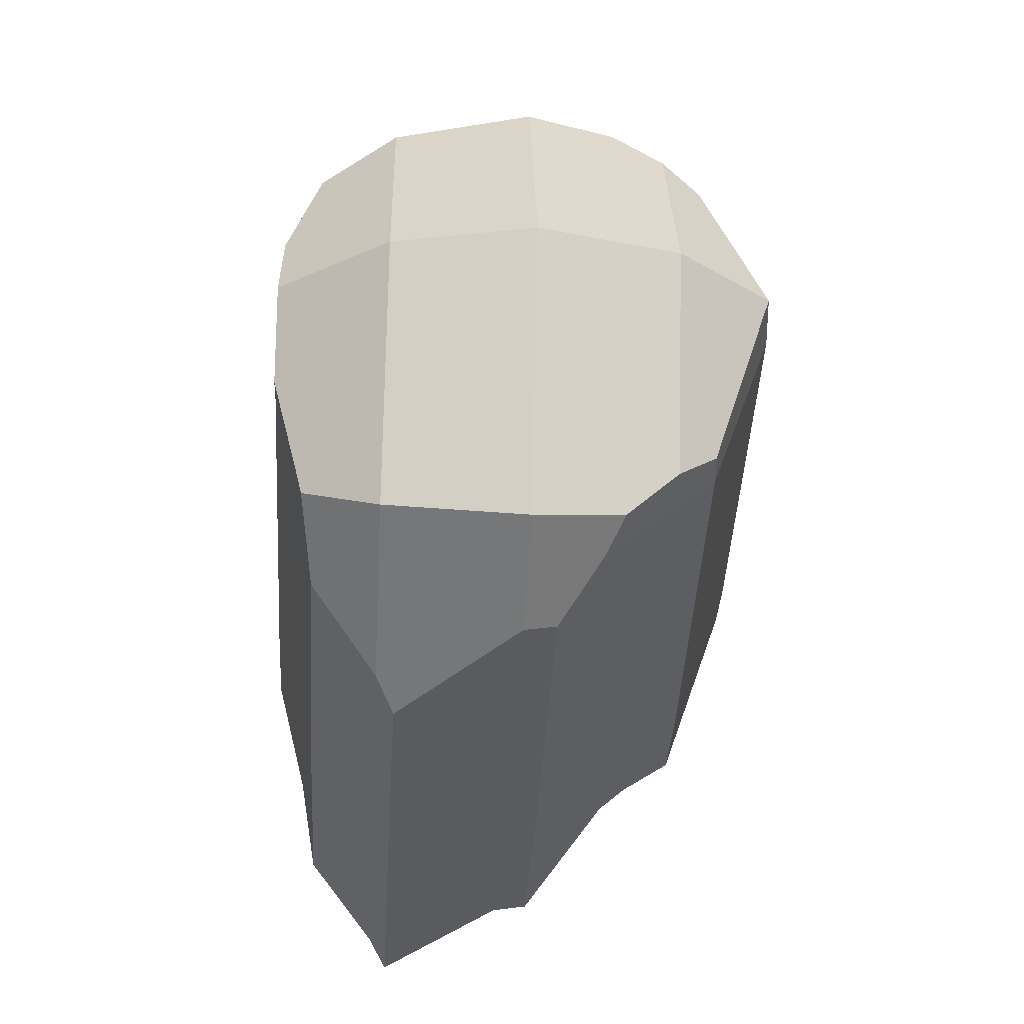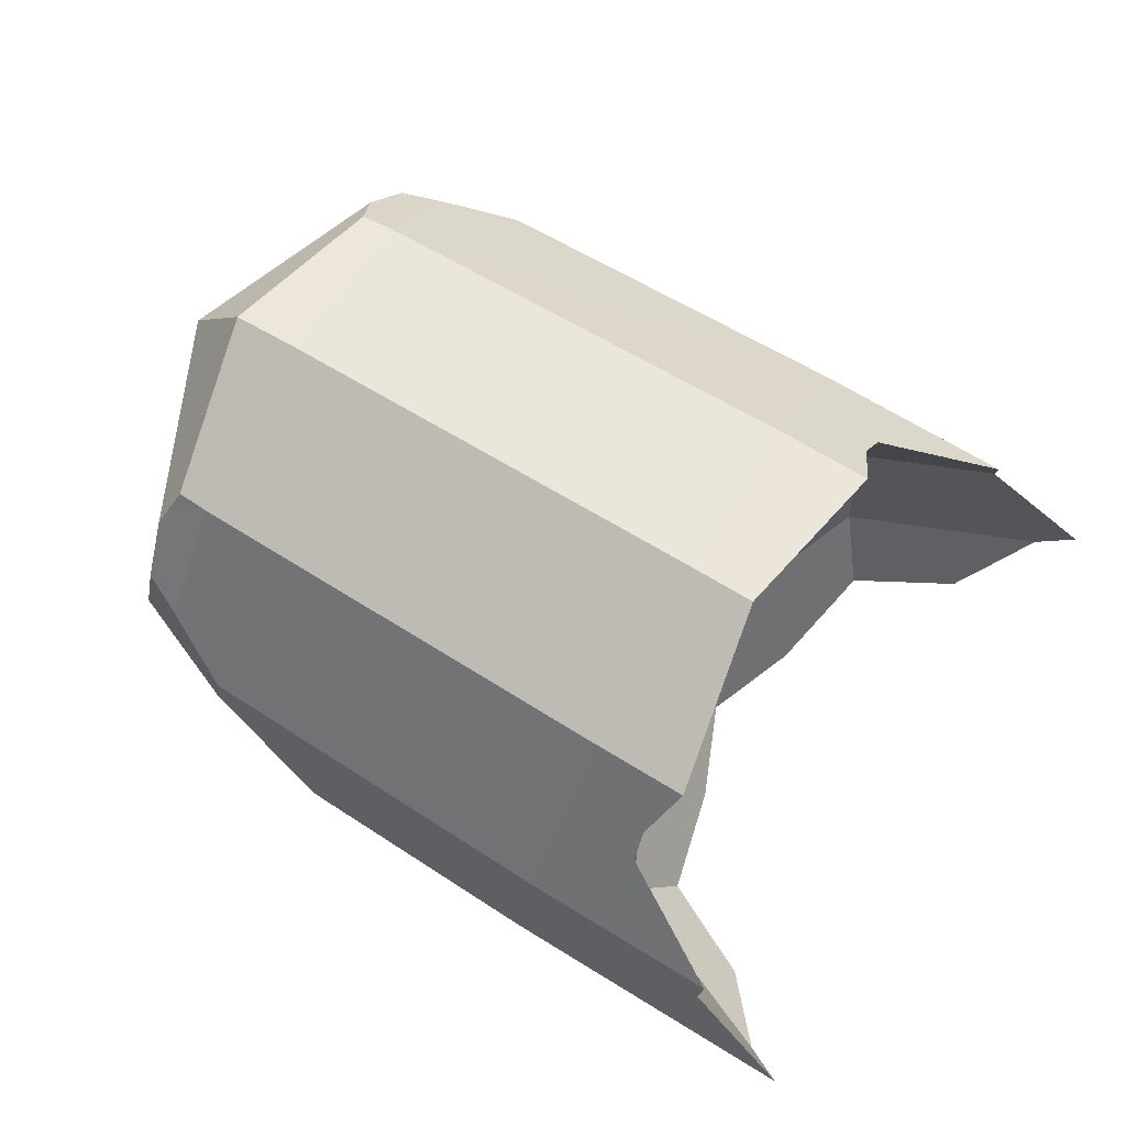
<metadata>
{"format":"obj","ext":"obj","renderer":"f3d","projection":"perspective","resolution":1024,"background":"white","views":[{"elev":-35.5,"azim":-93.4,"up":"+Y"},{"elev":75.2,"azim":30.6,"up":"+Z"}]}
</metadata>
<code>
v 0.02451 0 0.0002198
v 0.02797 0 0.01763
v 0.03929 -0.02732 0.01763
v 0.04028 -0.02972 -0.01719
v 0.02451 0 0.0002198
v 0.03783 -0.03217 0.0002198
v 0.03783 0.03217 0.0002198
v 0.03979 0.03021 0.01414
v 0.03928 0.02731 0.01763
v 0.02797 0 -0.01719
v 0.03783 0.03217 0.0002198
v 0.02451 0 0.0002198
v 0.04132 0.02218 0.02386
v 0.03796 0.003278 0.03054
v 0.02797 0 0.01763
v 0.06033 0.04022 -0.006162
v 0.05437 0.03901 0.0002198
v 0.04028 0.02972 -0.01719
v 0.03783 0.03217 0.0002198
v 0.05458 0.03821 0.00469
v 0.03979 0.03021 0.01414
v -0.02519 0 0.0294
v 0.02989 0.02212 0.02376
v -0.02519 0.02114 0.02196
v -0.02519 0 0.0294
v 0.02989 0 0.03162
v 0.02989 0.02212 0.02376
v -0.02519 0.02114 0.02196
v -0.01662 0.03658 0.003926
v -0.02519 0.03204 0.008924
v -0.02519 0.02114 0.02196
v 0.02989 0.02212 0.02376
v 0.02989 0.038 0.004592
v -0.02519 0.01091 -0.02992
v 0.02989 -0.01141 -0.03088
v -0.02519 -0.01091 -0.02992
v -0.02519 0.01091 -0.02992
v 0.02989 0.01141 -0.03088
v 0.02989 -0.01141 -0.03088
v -0.01363 -0.02993 -0.02488
v -0.02455 -0.02455 -0.02615
v -0.02519 -0.0218 -0.0269
v -0.02519 -0.01091 -0.02992
v 0.02989 -0.01141 -0.03088
v 0.02989 -0.03101 -0.02544
v -0.02519 -0.02114 0.02196
v 0.02989 0 0.03162
v -0.02519 0 0.0294
v -0.02519 -0.02114 0.02196
v 0.02989 -0.02212 0.02376
v 0.02989 0 0.03162
v 0.02989 0 0.03162
v 0.04132 0.02218 0.02386
v 0.02989 0.02212 0.02376
v 0.02989 0 0.03162
v 0.03737 0 0.0317
v 0.03796 0.003278 0.03054
v 0.03979 0.03021 0.01414
v 0.05458 0.03821 0.00469
v 0.02989 0.038 0.004592
v 0.02989 0.02212 0.02376
v 0.04132 0.02218 0.02386
v 0.04014 0.02516 0.02023
v 0.02989 0.038 0.004592
v 0.06848 0.04186 -0.01486
v 0.02989 0.0415 -0.01481
v 0.02989 0.038 0.004592
v 0.05437 0.03901 0.0002198
v 0.06033 0.04022 -0.006162
v 0.02989 0.0415 -0.01481
v 0.05738 0.0312 -0.02556
v 0.02989 0.03101 -0.02544
v 0.02989 0.0415 -0.01481
v 0.06396 0.03952 -0.01719
v 0.06102 0.03579 -0.02095
v 0.02989 0.03101 -0.02544
v 0.04502 0.02498 -0.02722
v 0.02989 0.01141 -0.03088
v 0.02989 0.03101 -0.02544
v 0.05738 0.0312 -0.02556
v 0.04583 0.02538 -0.02711
v 0.03715 0 -0.03093
v 0.04191 -0.01144 -0.03096
v 0.02989 -0.01141 -0.03088
v 0.02989 0.01141 -0.03088
v 0.04191 0.01144 -0.03096
v 0.04013 0.007147 -0.03095
v 0.04299 -0.01616 -0.02965
v 0.04502 -0.02498 -0.02721
v 0.02989 -0.03101 -0.02544
v 0.02989 -0.01141 -0.03088
v 0.04191 -0.01144 -0.03096
v 0.04299 -0.01616 -0.02965
v 0.06232 -0.03748 -0.01923
v 0.06393 -0.03951 -0.01719
v 0.02989 -0.0415 -0.01481
v 0.02989 -0.03101 -0.02544
v 0.05738 -0.0312 -0.02556
v 0.06232 -0.03748 -0.01923
v 0.05437 -0.03902 0.0002198
v 0.05458 -0.03821 0.00469
v 0.02989 -0.038 0.004592
v 0.02989 -0.0415 -0.01481
v 0.06848 -0.04186 -0.01486
v 0.05881 -0.03991 -0.004518
v 0.03979 -0.03021 0.01415
v 0.03929 -0.02732 0.01763
v 0.02989 -0.02212 0.02376
v 0.02989 -0.038 0.004592
v 0.05458 -0.03821 0.00469
v 0.04585 -0.03348 0.01028
v 0.02989 -0.02212 0.02376
v 0.03737 0 0.0317
v 0.02989 0 0.03162
v 0.02989 -0.02212 0.02376
v 0.04132 -0.02218 0.02386
v 0.04055 -0.01784 0.02539
v 0.04299 -0.01616 -0.02965
v 0.04191 -0.01144 -0.03096
v 0.02797 0 -0.01719
v 0.02797 0 0.01763
v 0.03737 0 0.0317
v 0.04055 -0.01784 0.02539
v 0.04028 -0.02972 -0.01719
v 0.06232 -0.03748 -0.01923
v 0.05738 -0.0312 -0.02556
v 0.04028 -0.02972 -0.01719
v 0.03783 -0.03217 0.0002198
v 0.05437 -0.03902 0.0002198
v 0.03783 -0.03217 0.0002198
v 0.03979 -0.03021 0.01415
v 0.04585 -0.03348 0.01028
v 0.05738 0.0312 -0.02556
v 0.06102 0.03579 -0.02095
v 0.04028 0.02972 -0.01719
v 0.04013 0.007147 -0.03095
v 0.04191 0.01144 -0.03096
v 0.02797 0 -0.01719
v -0.03073 -0.02451 0.01693
v -0.04088 0 0.01693
v -0.04425 0 0
v -0.02891 -0.02891 -0.01693
v -0.04425 0 0
v -0.04088 0 -0.01693
v -0.03129 0.03129 0
v -0.03072 0.02453 0.01693
v -0.02976 0.02976 0.01084
v -0.04088 0 -0.01693
v -0.03129 0.03129 0
v -0.02891 0.02891 -0.01693
v -0.03072 0.02453 0.01693
v -0.02938 0.01953 0.02203
v -0.02913 0.02088 0.02158
v -0.01681 0.03729 0
v -0.002171 0.04043 -0.01469
v -0.006864 0.03804 -0.01693
v -0.02519 0.03204 0.008924
v -0.01662 0.03658 0.003926
v -0.01677 0.03711 0.0009575
v -0.002171 0.04043 -0.01469
v -0.01677 0.03711 0.0009575
v 0.02989 0.0415 -0.01481
v -0.01363 0.02993 -0.02488
v -0.007785 0.03693 -0.01802
v 0.02989 0.03101 -0.02544
v -0.02519 -0.03204 0.008924
v -0.02977 -0.02977 0.01082
v -0.03129 -0.03129 0
v -0.0168 -0.03729 0
v -0.03129 -0.03129 0
v -0.02891 -0.02891 -0.01693
v -0.02891 -0.02891 -0.01693
v -0.04088 0 -0.01693
v -0.02767 -0.01082 -0.02999
v -0.02519 -0.03204 0.008924
v 0.02989 -0.02212 0.02376
v -0.02519 -0.02114 0.02196
v -0.002171 0.04043 -0.01469
v 0.02989 0.0415 -0.01481
v 0.02989 0.03101 -0.02544
v -0.01363 -0.02993 -0.02488
v -0.01141 -0.03261 -0.02225
v -0.02891 -0.02891 -0.01693
v -0.03272 -0.002392 0.02767
v -0.02519 -0.02114 0.02196
v -0.02519 0 0.0294
v -0.02913 -0.02088 0.02158
v -0.02956 -0.02185 0.02033
v -0.02519 -0.02114 0.02196
v -0.02767 0.01082 -0.02999
v -0.02756 0.01149 -0.02975
v -0.02519 0.01091 -0.02992
v -0.02767 -0.01082 -0.02999
v -0.02806 -0.009867 -0.03
v -0.02519 -0.01091 -0.02992
v -0.01141 -0.03261 -0.02225
v 0.02989 -0.03101 -0.02544
v 0.02989 -0.0415 -0.01481
v -0.002171 -0.04043 -0.01469
v -0.01141 -0.03261 -0.02225
v 0.02989 -0.0415 -0.01481
v -0.03072 0.02453 0.01693
v -0.02913 0.02088 0.02158
v -0.02519 0.02114 0.02196
v -0.03272 -0.002392 0.02767
v -0.03317 0 0.02847
v -0.04088 0 0.01693
v -0.02519 -0.0218 -0.0269
v -0.02767 -0.01082 -0.02999
v -0.02519 -0.01091 -0.02992
v -0.01863 0.02747 -0.02546
v -0.02455 0.02455 -0.02615
v -0.02891 0.02891 -0.01693
v -0.04088 0 -0.01693
v -0.02891 0.02891 -0.01693
v -0.02756 0.01149 -0.02975
v -0.02913 0.02088 0.02158
v -0.02938 0.01953 0.02203
v -0.02519 0.02114 0.02196
v -0.03317 0 0.02847
v -0.03272 -0.002392 0.02767
v -0.02519 0 0.0294
v -0.01863 0.02747 -0.02546
v 0.02989 0.01141 -0.03088
v -0.02519 0.01091 -0.02992
v -0.02756 0.01149 -0.02975
v -0.02519 0.0218 -0.0269
v -0.02519 0.01091 -0.02992
v -0.02938 0.01953 0.02203
v -0.02519 0 0.0294
v -0.02519 0.02114 0.02196
v -0.01662 -0.03658 0.003926
v -0.008155 -0.03915 -0.008663
v 0.02989 -0.038 0.004592
v -0.008155 -0.03915 -0.008663
v 0.02989 -0.0415 -0.01481
v 0.02989 -0.038 0.004592
v -0.01863 0.02747 -0.02546
v 0.02989 0.03101 -0.02544
v 0.02989 0.01141 -0.03088
v -0.01677 0.03711 0.0009575
v 0.02989 0.038 0.004592
v 0.02989 0.0415 -0.01481
v -0.03207 0 -0.03012
v -0.02519 0.01091 -0.02992
v -0.02519 -0.01091 -0.02992
v -0.03073 -0.02451 0.01693
v -0.02519 -0.03204 0.008924
v -0.02519 -0.02114 0.02196
v -0.01975 -0.03492 0.005773
v 0.02989 -0.038 0.004592
v 0.02989 -0.02212 0.02376
v 0.03979 -0.03021 0.01415
v 0.03783 -0.03217 0.0002198
v 0.03929 -0.02732 0.01763
v 0.03783 -0.03217 0.0002198
v 0.02451 0 0.0002198
v 0.03929 -0.02732 0.01763
v 0.04028 -0.02972 -0.01719
v 0.02797 0 -0.01719
v 0.02451 0 0.0002198
v 0.02797 0 0.01763
v 0.02451 0 0.0002198
v 0.03928 0.02731 0.01763
v 0.02451 0 0.0002198
v 0.03783 0.03217 0.0002198
v 0.03928 0.02731 0.01763
v 0.02797 0 -0.01719
v 0.04028 0.02972 -0.01719
v 0.03783 0.03217 0.0002198
v 0.03737 0 0.0317
v 0.02797 0 0.01763
v 0.03796 0.003278 0.03054
v 0.02797 0 0.01763
v 0.03928 0.02731 0.01763
v 0.04014 0.02516 0.02023
v 0.04014 0.02516 0.02023
v 0.04132 0.02218 0.02386
v 0.02797 0 0.01763
v 0.03783 0.03217 0.0002198
v 0.04028 0.02972 -0.01719
v 0.05437 0.03901 0.0002198
v 0.04028 0.02972 -0.01719
v 0.06396 0.03952 -0.01719
v 0.06033 0.04022 -0.006162
v 0.06396 0.03952 -0.01719
v 0.06848 0.04186 -0.01486
v 0.06033 0.04022 -0.006162
v 0.03783 0.03217 0.0002198
v 0.05437 0.03901 0.0002198
v 0.05458 0.03821 0.00469
v -0.02519 0.02114 0.02196
v 0.02989 0.038 0.004592
v -0.01662 0.03658 0.003926
v -0.02519 -0.0218 -0.0269
v -0.02519 -0.01091 -0.02992
v -0.01363 -0.02993 -0.02488
v -0.02519 -0.01091 -0.02992
v 0.02989 -0.03101 -0.02544
v -0.01363 -0.02993 -0.02488
v 0.02989 0 0.03162
v 0.03796 0.003278 0.03054
v 0.04132 0.02218 0.02386
v 0.02989 0.038 0.004592
v 0.02989 0.02212 0.02376
v 0.03979 0.03021 0.01414
v 0.02989 0.02212 0.02376
v 0.04014 0.02516 0.02023
v 0.03928 0.02731 0.01763
v 0.02989 0.02212 0.02376
v 0.03928 0.02731 0.01763
v 0.03979 0.03021 0.01414
v 0.02989 0.038 0.004592
v 0.06033 0.04022 -0.006162
v 0.06848 0.04186 -0.01486
v 0.02989 0.038 0.004592
v 0.05458 0.03821 0.00469
v 0.05437 0.03901 0.0002198
v 0.02989 0.0415 -0.01481
v 0.06102 0.03579 -0.02095
v 0.05738 0.0312 -0.02556
v 0.02989 0.0415 -0.01481
v 0.06848 0.04186 -0.01486
v 0.06396 0.03952 -0.01719
v 0.02989 0.03101 -0.02544
v 0.04583 0.02538 -0.02711
v 0.04502 0.02498 -0.02722
v 0.04502 0.02498 -0.02722
v 0.04191 0.01144 -0.03096
v 0.02989 0.01141 -0.03088
v 0.02989 -0.01141 -0.03088
v 0.02989 0.01141 -0.03088
v 0.03715 0 -0.03093
v 0.02989 0.01141 -0.03088
v 0.04013 0.007147 -0.03095
v 0.03715 0 -0.03093
v 0.02989 -0.03101 -0.02544
v 0.02989 -0.01141 -0.03088
v 0.04299 -0.01616 -0.02965
v 0.04502 -0.02498 -0.02721
v 0.05738 -0.0312 -0.02556
v 0.02989 -0.03101 -0.02544
v 0.02989 -0.0415 -0.01481
v 0.02989 -0.03101 -0.02544
v 0.06232 -0.03748 -0.01923
v 0.06393 -0.03951 -0.01719
v 0.06848 -0.04186 -0.01486
v 0.02989 -0.0415 -0.01481
v 0.02989 -0.038 0.004592
v 0.02989 -0.0415 -0.01481
v 0.05437 -0.03902 0.0002198
v 0.02989 -0.0415 -0.01481
v 0.05881 -0.03991 -0.004518
v 0.05437 -0.03902 0.0002198
v 0.02989 -0.038 0.004592
v 0.04585 -0.03348 0.01028
v 0.03979 -0.03021 0.01415
v 0.03929 -0.02732 0.01763
v 0.04132 -0.02218 0.02386
v 0.02989 -0.02212 0.02376
v 0.02989 -0.038 0.004592
v 0.03979 -0.03021 0.01415
v 0.02989 -0.02212 0.02376
v 0.02989 -0.02212 0.02376
v 0.04055 -0.01784 0.02539
v 0.03737 0 0.0317
v 0.04191 -0.01144 -0.03096
v 0.03715 0 -0.03093
v 0.02797 0 -0.01719
v 0.02797 0 -0.01719
v 0.04028 -0.02972 -0.01719
v 0.04299 -0.01616 -0.02965
v 0.04028 -0.02972 -0.01719
v 0.04502 -0.02498 -0.02721
v 0.04299 -0.01616 -0.02965
v 0.04132 -0.02218 0.02386
v 0.03929 -0.02732 0.01763
v 0.04055 -0.01784 0.02539
v 0.03929 -0.02732 0.01763
v 0.02797 0 0.01763
v 0.04055 -0.01784 0.02539
v 0.05738 -0.0312 -0.02556
v 0.04502 -0.02498 -0.02721
v 0.04028 -0.02972 -0.01719
v 0.04028 -0.02972 -0.01719
v 0.06393 -0.03951 -0.01719
v 0.06232 -0.03748 -0.01923
v 0.06848 -0.04186 -0.01486
v 0.06393 -0.03951 -0.01719
v 0.05881 -0.03991 -0.004518
v 0.06393 -0.03951 -0.01719
v 0.04028 -0.02972 -0.01719
v 0.05881 -0.03991 -0.004518
v 0.05881 -0.03991 -0.004518
v 0.04028 -0.02972 -0.01719
v 0.05437 -0.03902 0.0002198
v 0.05458 -0.03821 0.00469
v 0.05437 -0.03902 0.0002198
v 0.04585 -0.03348 0.01028
v 0.05437 -0.03902 0.0002198
v 0.03783 -0.03217 0.0002198
v 0.04585 -0.03348 0.01028
v 0.06102 0.03579 -0.02095
v 0.06396 0.03952 -0.01719
v 0.04028 0.02972 -0.01719
v 0.04028 0.02972 -0.01719
v 0.04502 0.02498 -0.02722
v 0.04583 0.02538 -0.02711
v 0.04583 0.02538 -0.02711
v 0.05738 0.0312 -0.02556
v 0.04028 0.02972 -0.01719
v 0.04191 0.01144 -0.03096
v 0.04502 0.02498 -0.02722
v 0.04028 0.02972 -0.01719
v 0.04028 0.02972 -0.01719
v 0.02797 0 -0.01719
v 0.04191 0.01144 -0.03096
v 0.02797 0 -0.01719
v 0.03715 0 -0.03093
v 0.04013 0.007147 -0.03095
v -0.04425 0 0
v -0.03129 -0.03129 0
v -0.03073 -0.02451 0.01693
v -0.03129 -0.03129 0
v -0.02977 -0.02977 0.01082
v -0.03073 -0.02451 0.01693
v -0.02891 -0.02891 -0.01693
v -0.03129 -0.03129 0
v -0.04425 0 0
v -0.03129 0.03129 0
v -0.04425 0 0
v -0.03072 0.02453 0.01693
v -0.04425 0 0
v -0.04088 0 0.01693
v -0.03072 0.02453 0.01693
v -0.04088 0 -0.01693
v -0.04425 0 0
v -0.03129 0.03129 0
v -0.03072 0.02453 0.01693
v -0.04088 0 0.01693
v -0.02938 0.01953 0.02203
v -0.04088 0 0.01693
v -0.03317 0 0.02847
v -0.02938 0.01953 0.02203
v -0.006864 0.03804 -0.01693
v -0.02891 0.02891 -0.01693
v -0.01681 0.03729 0
v -0.02891 0.02891 -0.01693
v -0.03129 0.03129 0
v -0.01681 0.03729 0
v -0.01681 0.03729 0
v -0.03129 0.03129 0
v -0.01677 0.03711 0.0009575
v -0.03129 0.03129 0
v -0.02976 0.02976 0.01084
v -0.02519 0.03204 0.008924
v -0.01677 0.03711 0.0009575
v -0.03129 0.03129 0
v -0.02519 0.03204 0.008924
v -0.002171 0.04043 -0.01469
v -0.01681 0.03729 0
v -0.01677 0.03711 0.0009575
v -0.03129 -0.03129 0
v -0.0168 -0.03729 0
v -0.01975 -0.03492 0.005773
v -0.0168 -0.03729 0
v -0.01662 -0.03658 0.003926
v -0.01975 -0.03492 0.005773
v -0.01975 -0.03492 0.005773
v -0.02519 -0.03204 0.008924
v -0.03129 -0.03129 0
v -0.02891 -0.02891 -0.01693
v -0.006882 -0.03803 -0.01693
v -0.008155 -0.03915 -0.008663
v -0.006882 -0.03803 -0.01693
v -0.002171 -0.04043 -0.01469
v -0.008155 -0.03915 -0.008663
v -0.008155 -0.03915 -0.008663
v -0.0168 -0.03729 0
v -0.02891 -0.02891 -0.01693
v -0.04088 0 -0.01693
v -0.03207 0 -0.03012
v -0.02806 -0.009867 -0.03
v -0.02806 -0.009867 -0.03
v -0.02767 -0.01082 -0.02999
v -0.04088 0 -0.01693
v -0.02767 -0.01082 -0.02999
v -0.02519 -0.0218 -0.0269
v -0.02891 -0.02891 -0.01693
v -0.02519 -0.0218 -0.0269
v -0.02455 -0.02455 -0.02615
v -0.02891 -0.02891 -0.01693
v -0.02519 -0.03204 0.008924
v -0.01975 -0.03492 0.005773
v 0.02989 -0.02212 0.02376
v 0.02989 0.03101 -0.02544
v -0.007785 0.03693 -0.01802
v -0.002171 0.04043 -0.01469
v -0.007785 0.03693 -0.01802
v -0.006864 0.03804 -0.01693
v -0.002171 0.04043 -0.01469
v -0.02891 -0.02891 -0.01693
v -0.02455 -0.02455 -0.02615
v -0.01363 -0.02993 -0.02488
v -0.01141 -0.03261 -0.02225
v -0.006882 -0.03803 -0.01693
v -0.02891 -0.02891 -0.01693
v -0.03272 -0.002392 0.02767
v -0.02913 -0.02088 0.02158
v -0.02519 -0.02114 0.02196
v -0.01141 -0.03261 -0.02225
v -0.01363 -0.02993 -0.02488
v 0.02989 -0.03101 -0.02544
v -0.002171 -0.04043 -0.01469
v -0.006882 -0.03803 -0.01693
v -0.01141 -0.03261 -0.02225
v -0.02519 0.02114 0.02196
v -0.02519 0.03204 0.008924
v -0.03072 0.02453 0.01693
v -0.02519 0.03204 0.008924
v -0.02976 0.02976 0.01084
v -0.03072 0.02453 0.01693
v -0.04088 0 0.01693
v -0.03073 -0.02451 0.01693
v -0.02956 -0.02185 0.02033
v -0.02956 -0.02185 0.02033
v -0.02913 -0.02088 0.02158
v -0.04088 0 0.01693
v -0.02913 -0.02088 0.02158
v -0.03272 -0.002392 0.02767
v -0.04088 0 0.01693
v -0.02891 0.02891 -0.01693
v -0.006864 0.03804 -0.01693
v -0.007785 0.03693 -0.01802
v -0.007785 0.03693 -0.01802
v -0.01363 0.02993 -0.02488
v -0.02891 0.02891 -0.01693
v -0.01363 0.02993 -0.02488
v -0.01863 0.02747 -0.02546
v -0.02891 0.02891 -0.01693
v -0.02891 0.02891 -0.01693
v -0.02455 0.02455 -0.02615
v -0.02519 0.0218 -0.0269
v -0.02756 0.01149 -0.02975
v -0.02767 0.01082 -0.02999
v -0.04088 0 -0.01693
v -0.02767 0.01082 -0.02999
v -0.03207 0 -0.03012
v -0.04088 0 -0.01693
v -0.02891 0.02891 -0.01693
v -0.02519 0.0218 -0.0269
v -0.02756 0.01149 -0.02975
v -0.02519 0.01091 -0.02992
v -0.02519 0.0218 -0.0269
v -0.01863 0.02747 -0.02546
v -0.02519 0.0218 -0.0269
v -0.02455 0.02455 -0.02615
v -0.01863 0.02747 -0.02546
v -0.02938 0.01953 0.02203
v -0.03317 0 0.02847
v -0.02519 0 0.0294
v -0.01662 -0.03658 0.003926
v -0.0168 -0.03729 0
v -0.008155 -0.03915 -0.008663
v -0.008155 -0.03915 -0.008663
v -0.002171 -0.04043 -0.01469
v 0.02989 -0.0415 -0.01481
v -0.01863 0.02747 -0.02546
v -0.01363 0.02993 -0.02488
v 0.02989 0.03101 -0.02544
v -0.01677 0.03711 0.0009575
v -0.01662 0.03658 0.003926
v 0.02989 0.038 0.004592
v -0.02519 -0.01091 -0.02992
v -0.02806 -0.009867 -0.03
v -0.03207 0 -0.03012
v -0.03207 0 -0.03012
v -0.02767 0.01082 -0.02999
v -0.02519 0.01091 -0.02992
v -0.02519 -0.02114 0.02196
v -0.02956 -0.02185 0.02033
v -0.03073 -0.02451 0.01693
v -0.03073 -0.02451 0.01693
v -0.02977 -0.02977 0.01082
v -0.02519 -0.03204 0.008924
v -0.01975 -0.03492 0.005773
v -0.01662 -0.03658 0.003926
v 0.02989 -0.038 0.004592
f 1 2 3
f 4 5 6
f 7 8 9
f 10 11 12
f 13 14 15
f 16 17 18
f 19 20 21
f 22 23 24
f 25 26 27
f 28 29 30
f 31 32 33
f 34 35 36
f 37 38 39
f 40 41 42
f 43 44 45
f 46 47 48
f 49 50 51
f 52 53 54
f 55 56 57
f 58 59 60
f 61 62 63
f 64 65 66
f 67 68 69
f 70 71 72
f 73 74 75
f 76 77 78
f 79 80 81
f 82 83 84
f 85 86 87
f 88 89 90
f 91 92 93
f 94 95 96
f 97 98 99
f 100 101 102
f 103 104 105
f 106 107 108
f 109 110 111
f 112 113 114
f 115 116 117
f 118 119 120
f 121 122 123
f 124 125 126
f 127 128 129
f 130 131 132
f 133 134 135
f 136 137 138
f 139 140 141
f 142 143 144
f 145 146 147
f 148 149 150
f 151 152 153
f 154 155 156
f 157 158 159
f 160 161 162
f 163 164 165
f 166 167 168
f 169 170 171
f 172 173 174
f 175 176 177
f 178 179 180
f 181 182 183
f 184 185 186
f 187 188 189
f 190 191 192
f 193 194 195
f 196 197 198
f 199 200 201
f 202 203 204
f 205 206 207
f 208 209 210
f 211 212 213
f 214 215 216
f 217 218 219
f 220 221 222
f 223 224 225
f 226 227 228
f 229 230 231
f 232 233 234
f 235 236 237
f 238 239 240
f 241 242 243
f 244 245 246
f 247 248 249
f 250 251 252
f 253 254 255
f 256 257 258
f 259 260 261
f 262 263 264
f 265 266 267
f 268 269 270
f 271 272 273
f 274 275 276
f 277 278 279
f 280 281 282
f 283 284 285
f 286 287 288
f 289 290 291
f 292 293 294
f 295 296 297
f 298 299 300
f 301 302 303
f 304 305 306
f 307 308 309
f 310 311 312
f 313 314 315
f 316 317 318
f 319 320 321
f 322 323 324
f 325 326 327
f 328 329 330
f 331 332 333
f 334 335 336
f 337 338 339
f 340 341 342
f 343 344 345
f 346 347 348
f 349 350 351
f 352 353 354
f 355 356 357
f 358 359 360
f 361 362 363
f 364 365 366
f 367 368 369
f 370 371 372
f 373 374 375
f 376 377 378
f 379 380 381
f 382 383 384
f 385 386 387
f 388 389 390
f 391 392 393
f 394 395 396
f 397 398 399
f 400 401 402
f 403 404 405
f 406 407 408
f 409 410 411
f 412 413 414
f 415 416 417
f 418 419 420
f 421 422 423
f 424 425 426
f 427 428 429
f 430 431 432
f 433 434 435
f 436 437 438
f 439 440 441
f 442 443 444
f 445 446 447
f 448 449 450
f 451 452 453
f 454 455 456
f 457 458 459
f 460 461 462
f 463 464 465
f 466 467 468
f 469 470 471
f 472 473 474
f 475 476 477
f 478 479 480
f 481 482 483
f 484 485 486
f 487 488 489
f 490 491 492
f 493 494 495
f 496 497 498
f 499 500 501
f 502 503 504
f 505 506 507
f 508 509 510
f 511 512 513
f 514 515 516
f 517 518 519
f 520 521 522
f 523 524 525
f 526 527 528
f 529 530 531
f 532 533 534
f 535 536 537
f 538 539 540
f 541 542 543
f 544 545 546
f 547 548 549
f 550 551 552
f 553 554 555
f 556 557 558
f 559 560 561
f 562 563 564
f 565 566 567
f 568 569 570
f 571 572 573
f 574 575 576
f 577 578 579
f 580 581 582
f 583 584 585
f 586 587 588

</code>
